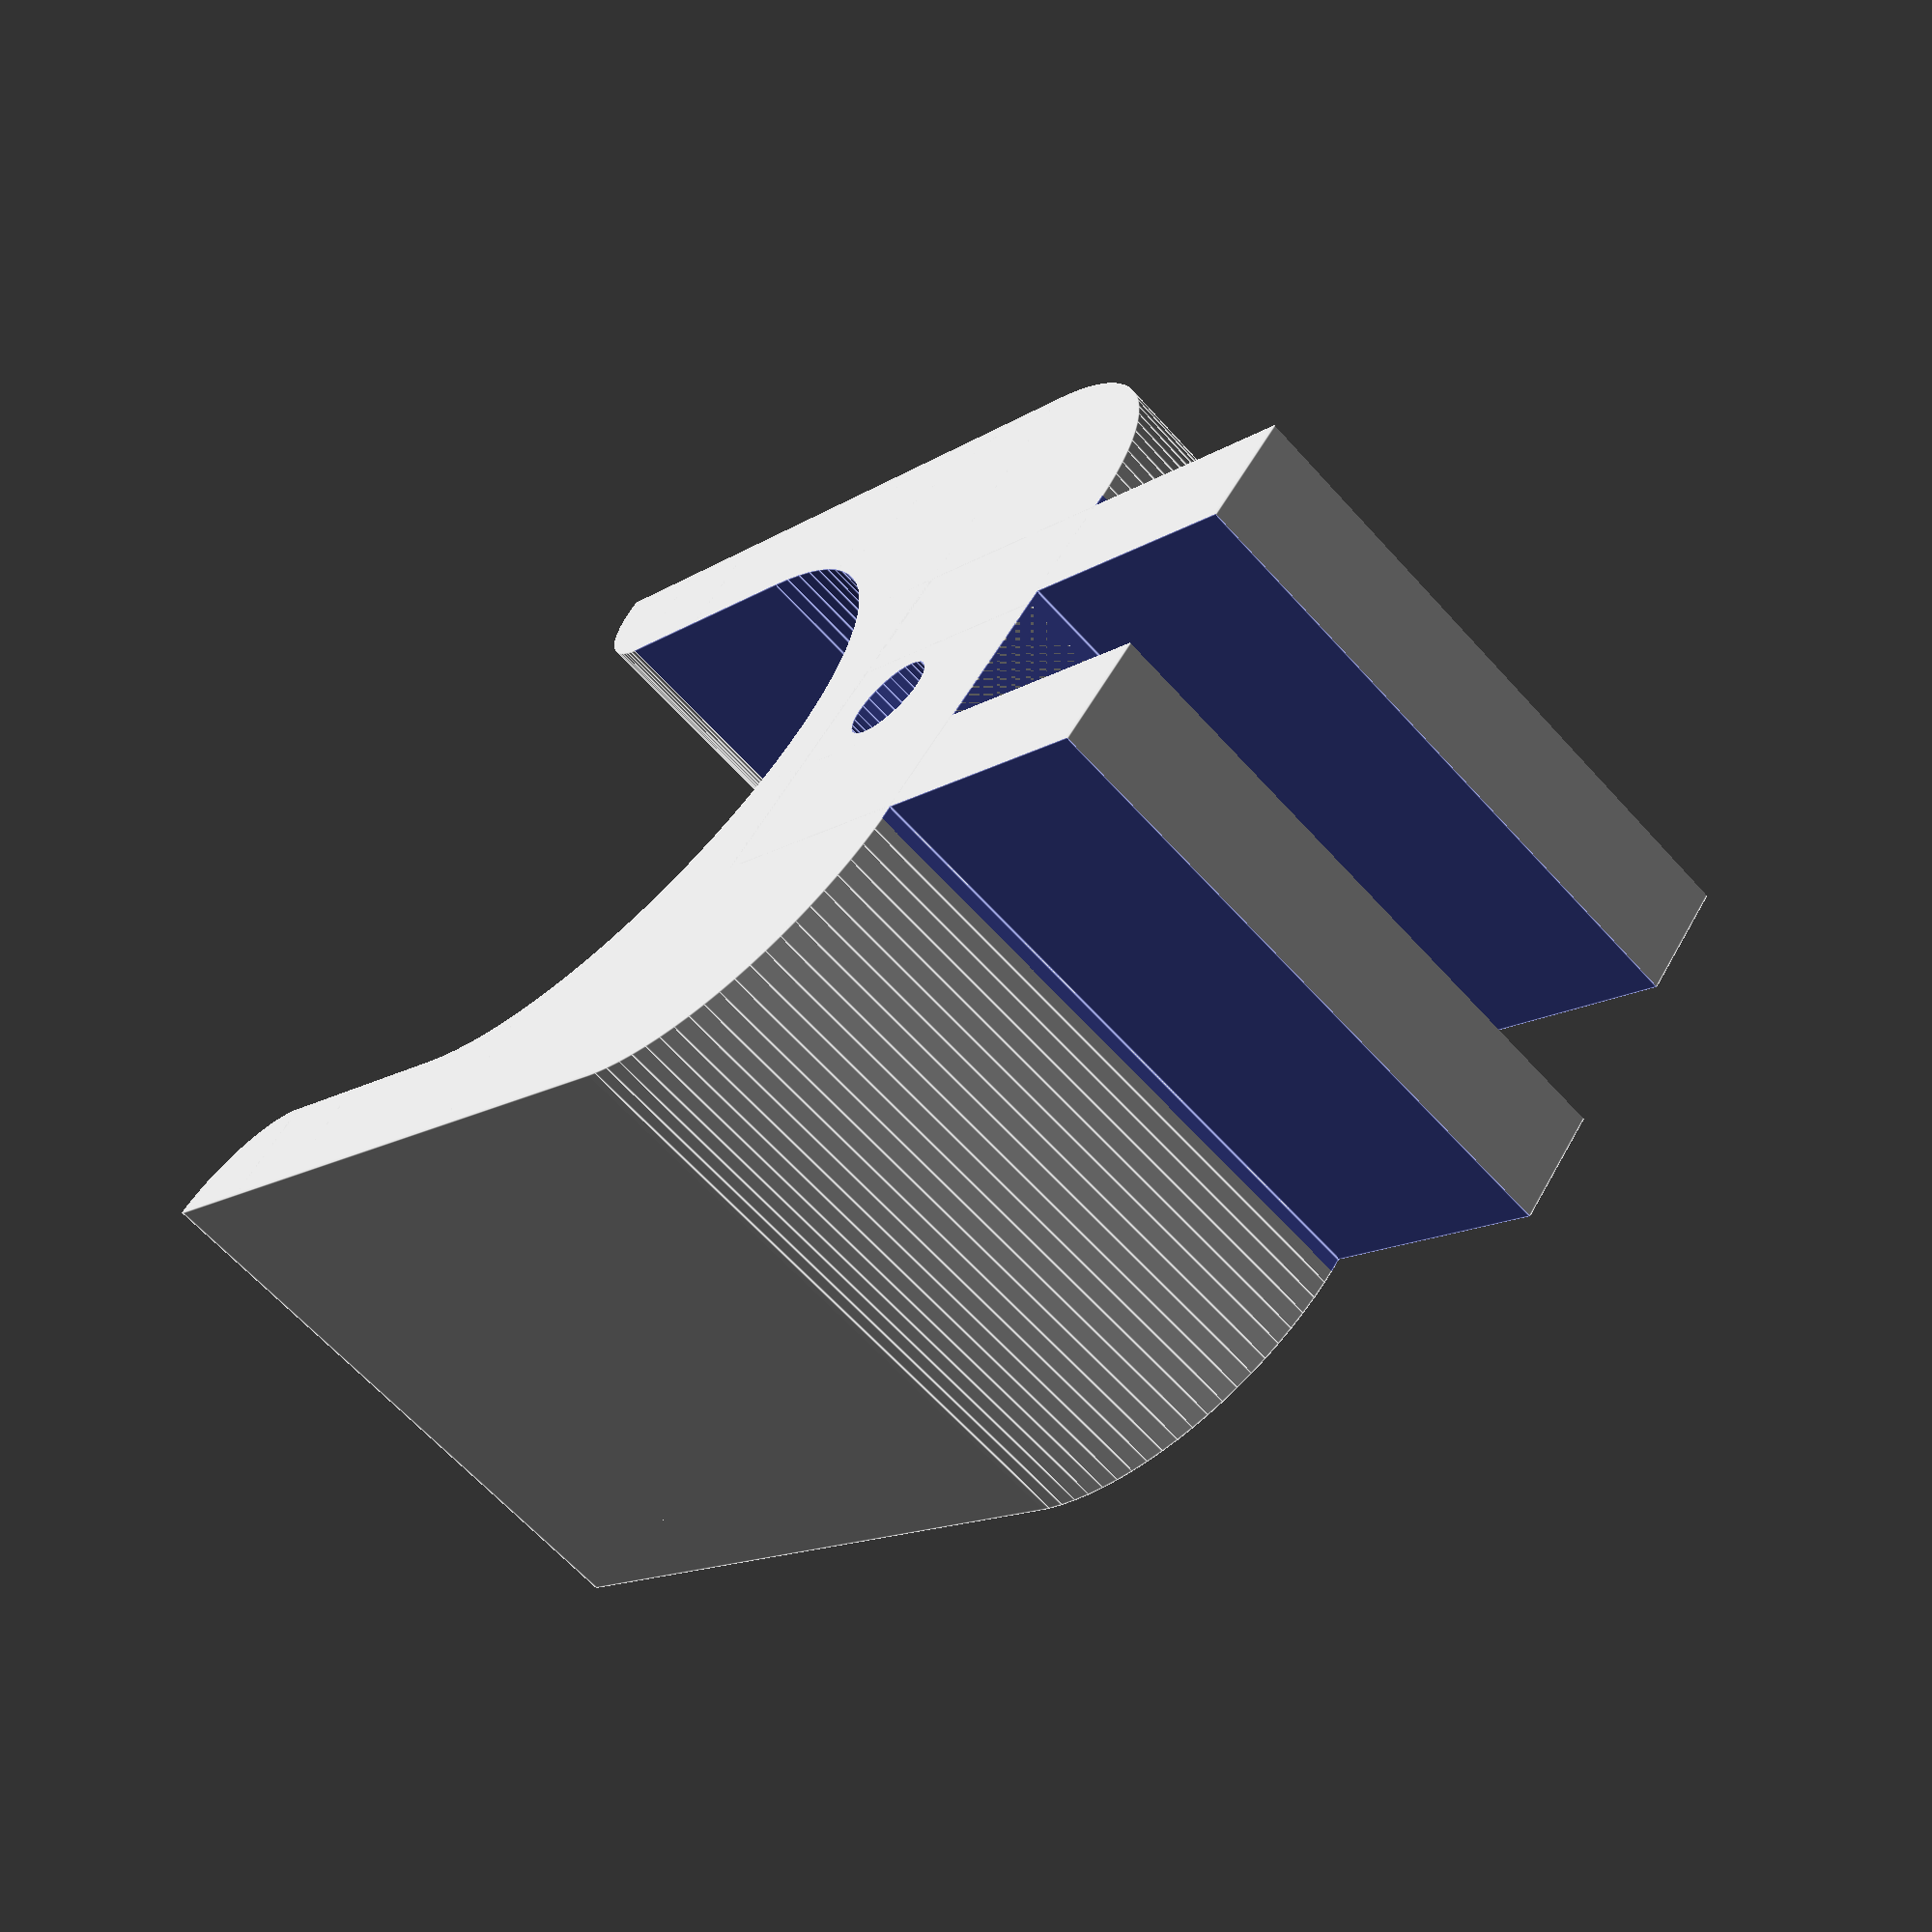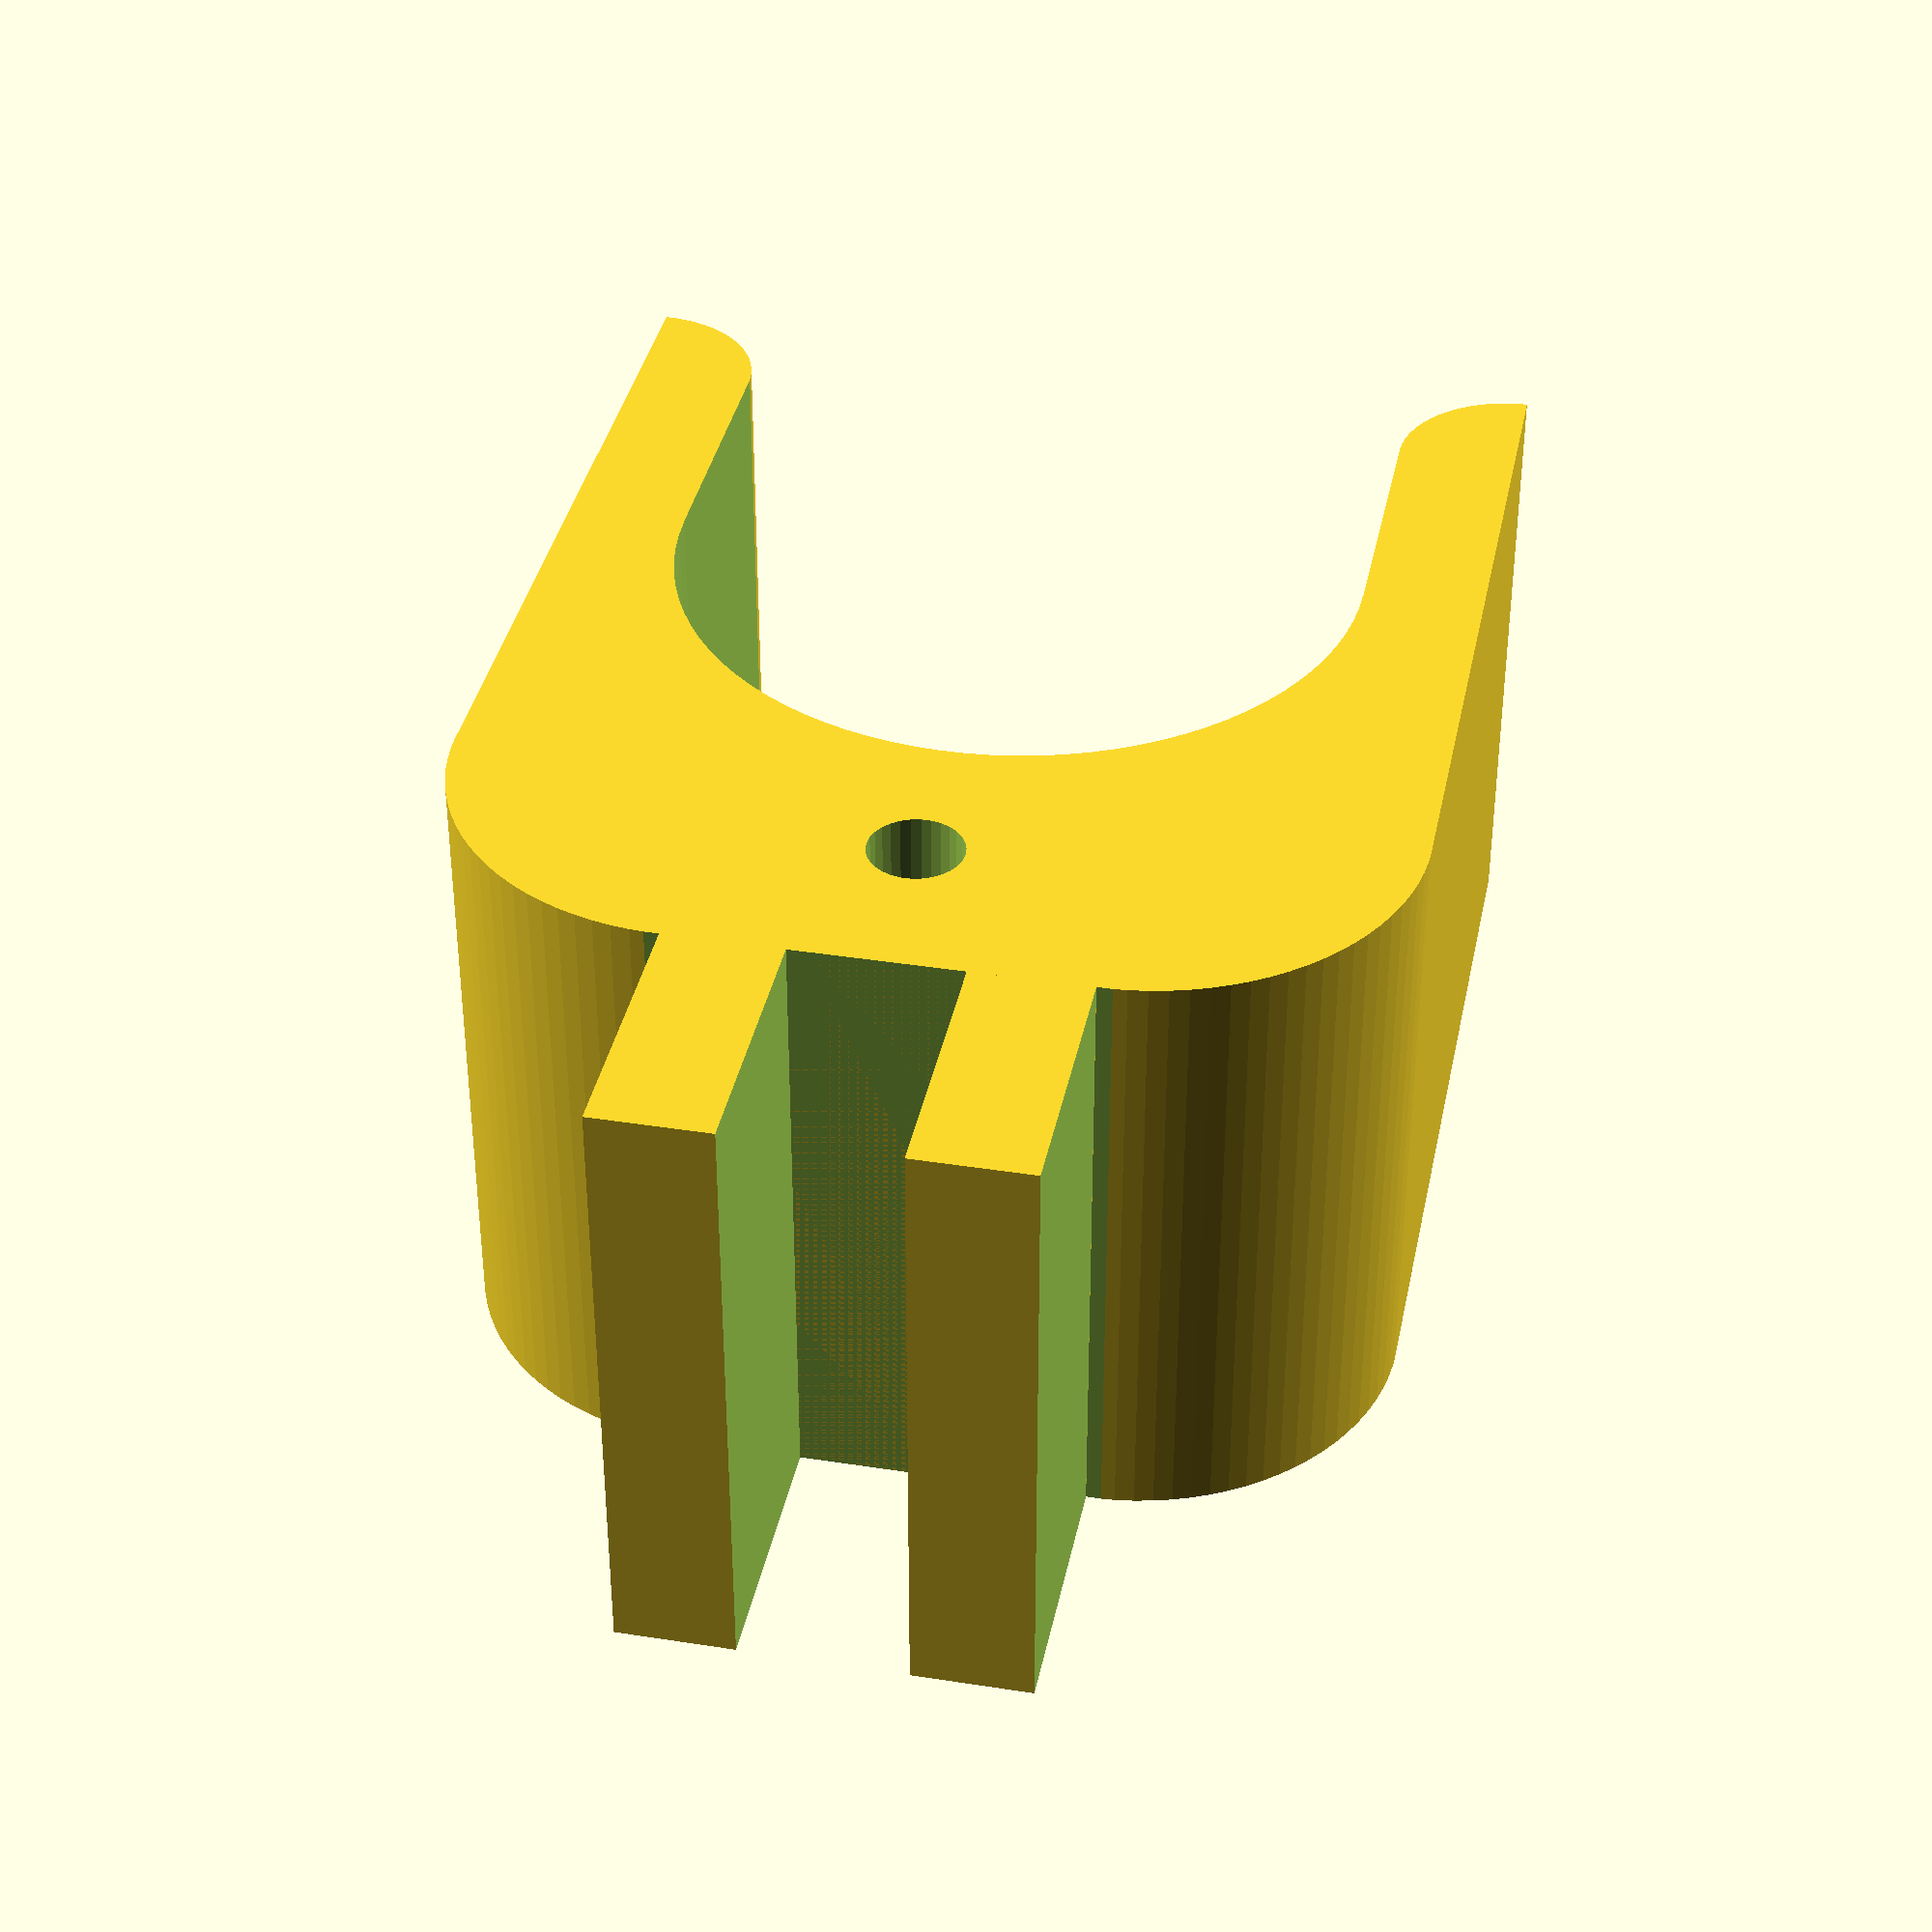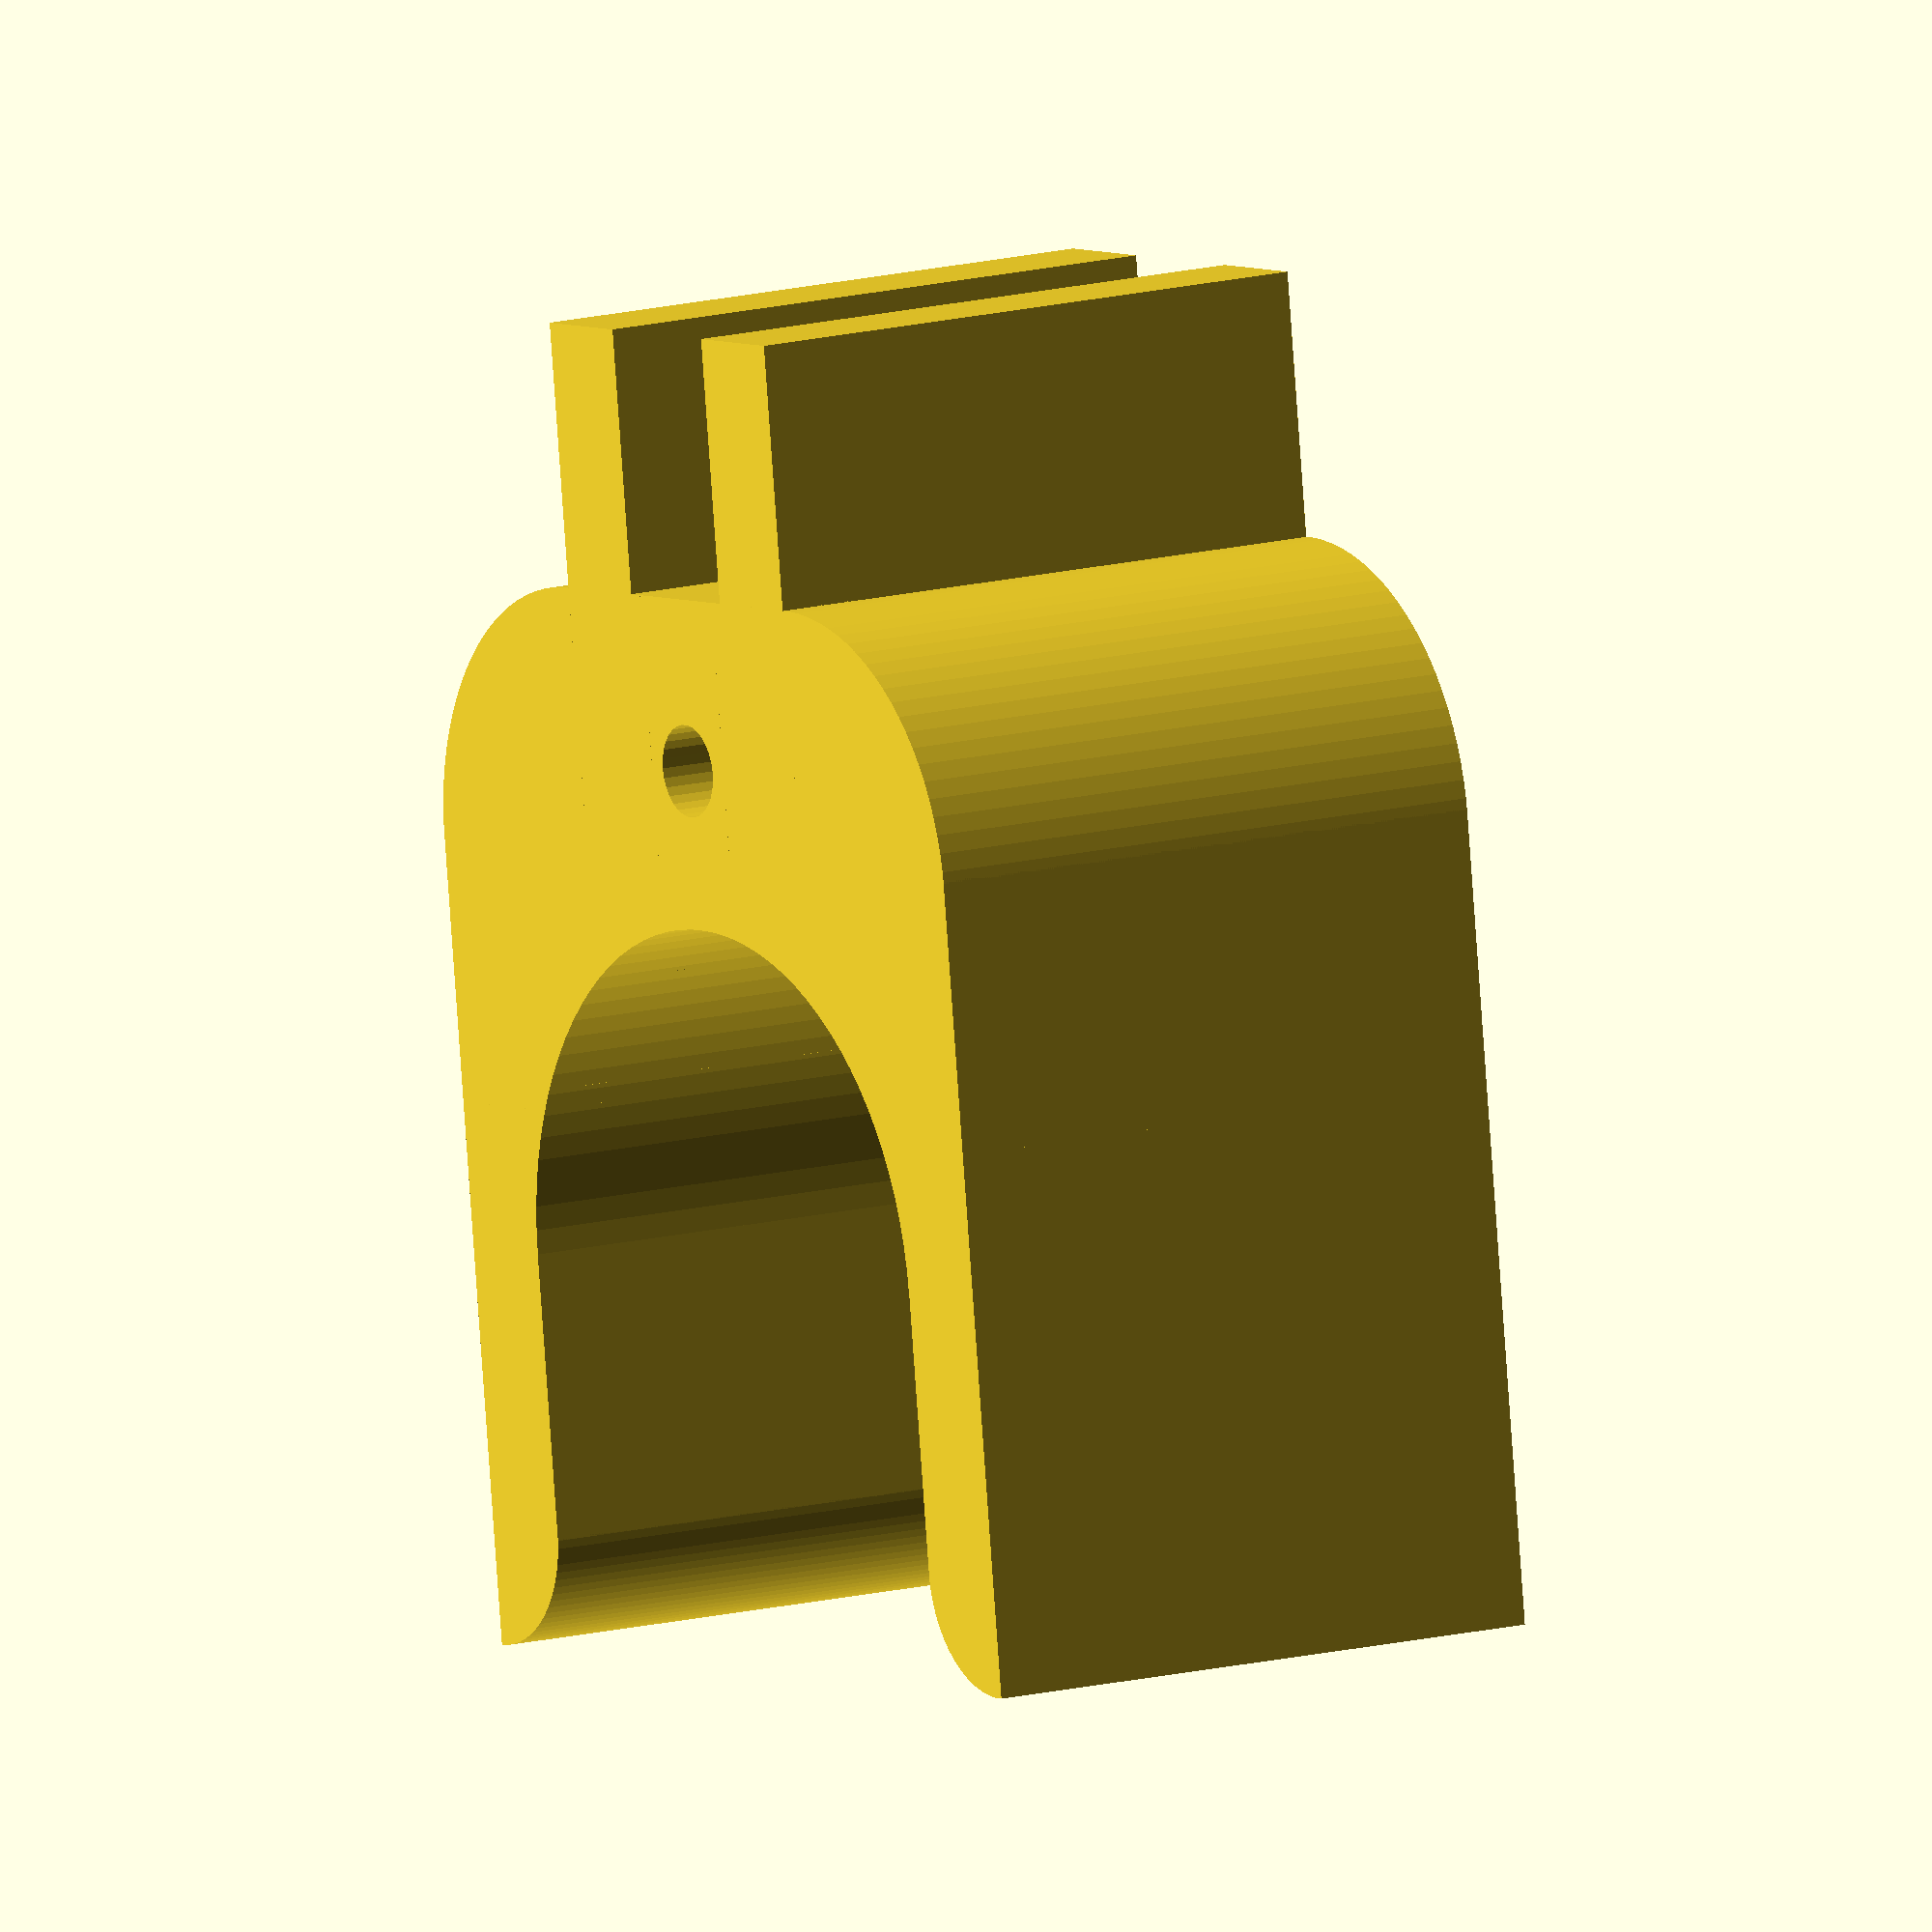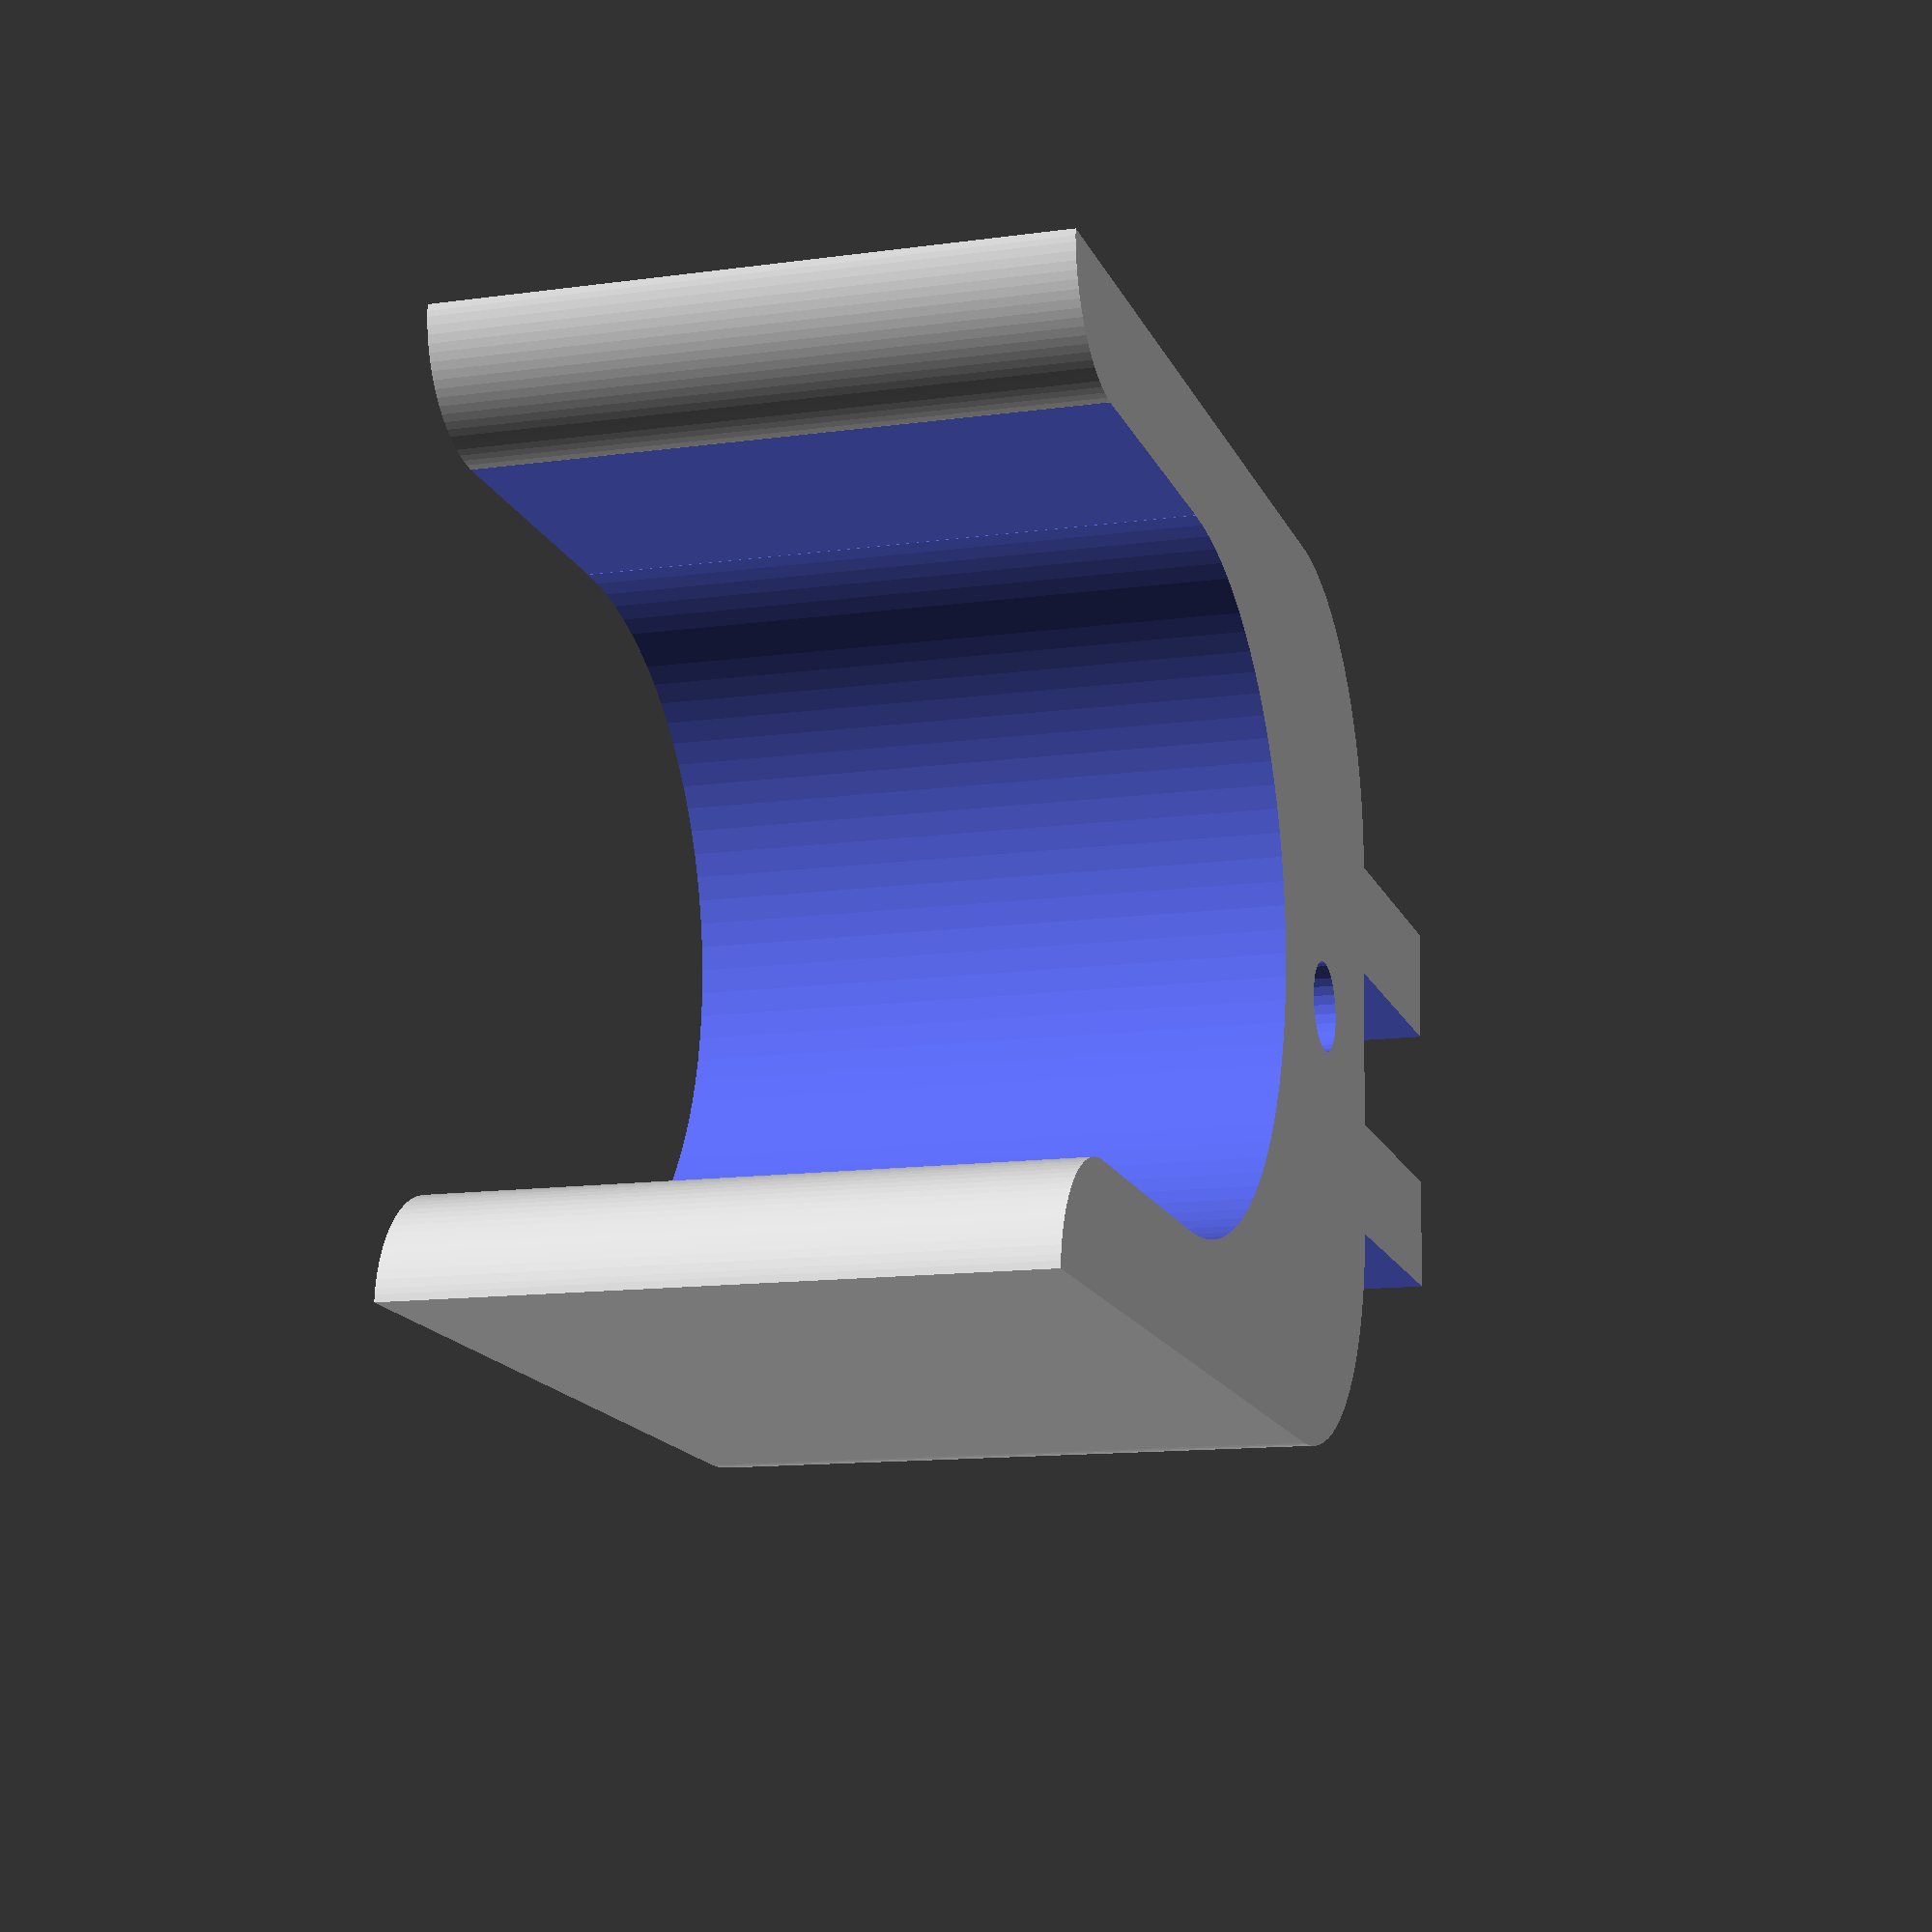
<openscad>
// Project: BigBox v2
// Part:    heatedbed_drive_support (x2)
// Author:  Grigori Palamartšuk <grigori.palamarchuk@gmail.com>
// Source:  http://bigbox.lecktor.ee

$e  = 0.01;
$h  = 23.25;
$pl = 6.2;

module body()
{
    difference()
    {
        difference()
        {
            translate([$e,$e,0]) cube([35-2*$e,50.50-2*$e,23.25]);
            union()
            {
                translate([0,50.50-4.5,0]) cylEdge(4.5,1);
                translate([35,50.50-4.5,0]) cylEdge(4.5,2);
            }
        }
        union()
        {
            translate([25,20,0]) cylEdge(10,3);
            translate([10,20,0]) cylEdge(10,4);
        }
    }
}

module holes()
{
    // central hole
    translate([17.5,35.5,-$e]) cylinder(h=$h+2*$e,r=13,$fn=90);
    translate([4.5-$e,35.5,-$e]) cube([26+2*$e,15+$e,$h+2*$e]);
    
    // m3 screw hole
    translate([17.5,16.5,-$e]) cylinder(h=$h+2*$e,r=1.75,$fn=30);
    
    // plywood holder hole
    translate([(35-$pl)/2,0,-$e]) cube([$pl,10,$h+2*$e]);
    
    // corner cutouts
    translate([0,0,-$e]) cube([10,10+2*$e,$h+2*$e]);
    translate([25,0,-$e]) cube([10,10+2*$e,$h+2*$e]);
}


module cylEdge(rr=2.25,pos=1)
{
    difference()
    {

        difference()
        {
            translate([-rr,-rr,-$e]) cube([2*rr,2*rr,$h+2*$e]);
            cylinder(h=$h,r=rr,$fn=90);
        }
        union()
        {
            if (pos == 1) // top_right
            {
                translate([-rr,0,0]) cube([rr,rr,$h]);
                translate([-rr,-rr,0]) cube([rr,rr,$h]);
                translate([0,-rr,0]) cube([rr,rr,$h]);
            } else if (pos == 2) { // top_left
                translate([0,0,0]) cube([rr,rr,$h]);
                translate([-rr,-rr,0]) cube([rr,rr,$h]);
                translate([0,-rr,0]) cube([rr,rr,$h]);
            } else if (pos == 3) { // bottom_right
                translate([0,0,0]) cube([rr,rr,$h]);
                translate([-rr,0,0]) cube([rr,rr,$h]);
                translate([-rr,-rr,0]) cube([rr,rr,$h]);                
            } else if (pos == 4) { // bottom_left
                translate([0,0,0]) cube([rr,rr,$h]);
                translate([-rr,0,0]) cube([rr,rr,$h]);
                translate([0,-rr,0]) cube([rr,rr,$h]);
            } else {
                // nothing
            }
        }
    }
}

translate([-17.5,0,0])
difference()
{
    body();
    holes();
}
</openscad>
<views>
elev=244.3 azim=129.3 roll=138.0 proj=p view=edges
elev=232.7 azim=168.6 roll=360.0 proj=p view=solid
elev=347.2 azim=172.5 roll=57.4 proj=o view=solid
elev=192.4 azim=93.6 roll=252.0 proj=p view=wireframe
</views>
